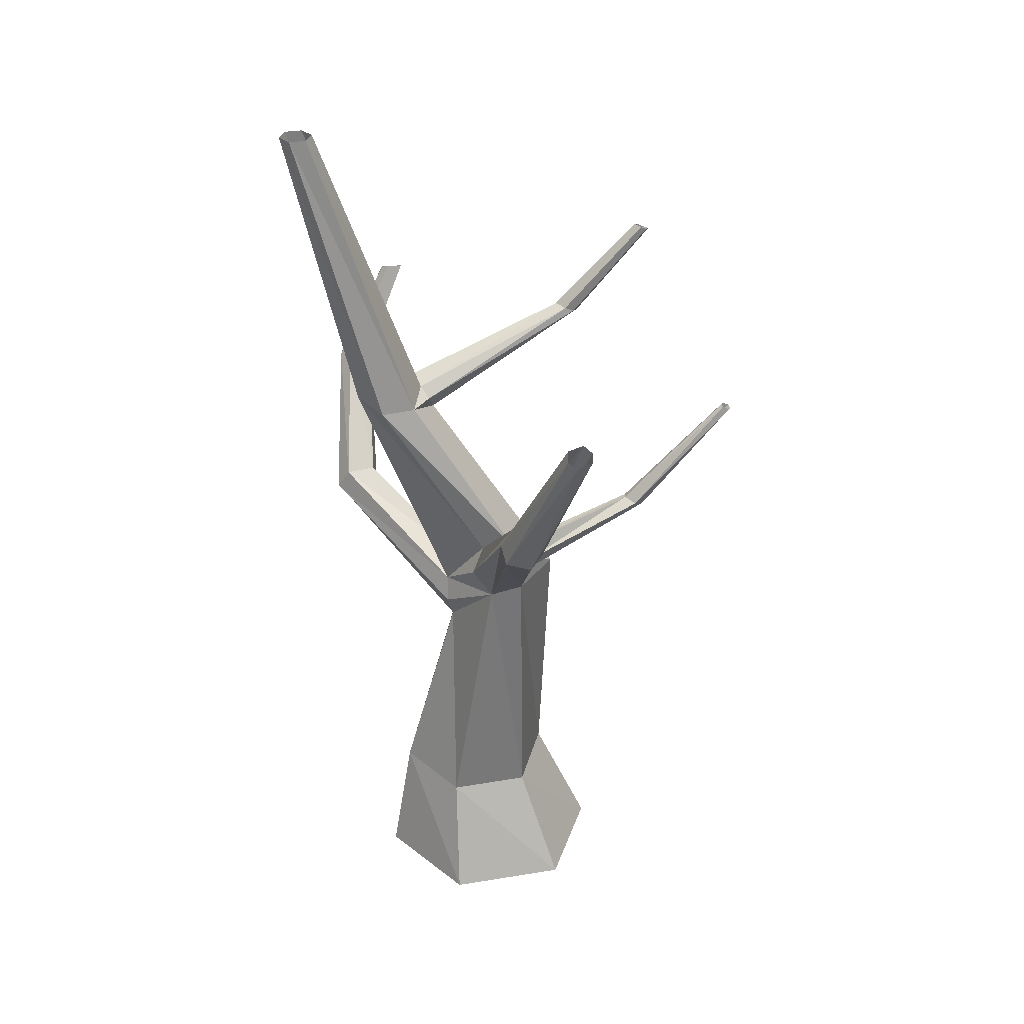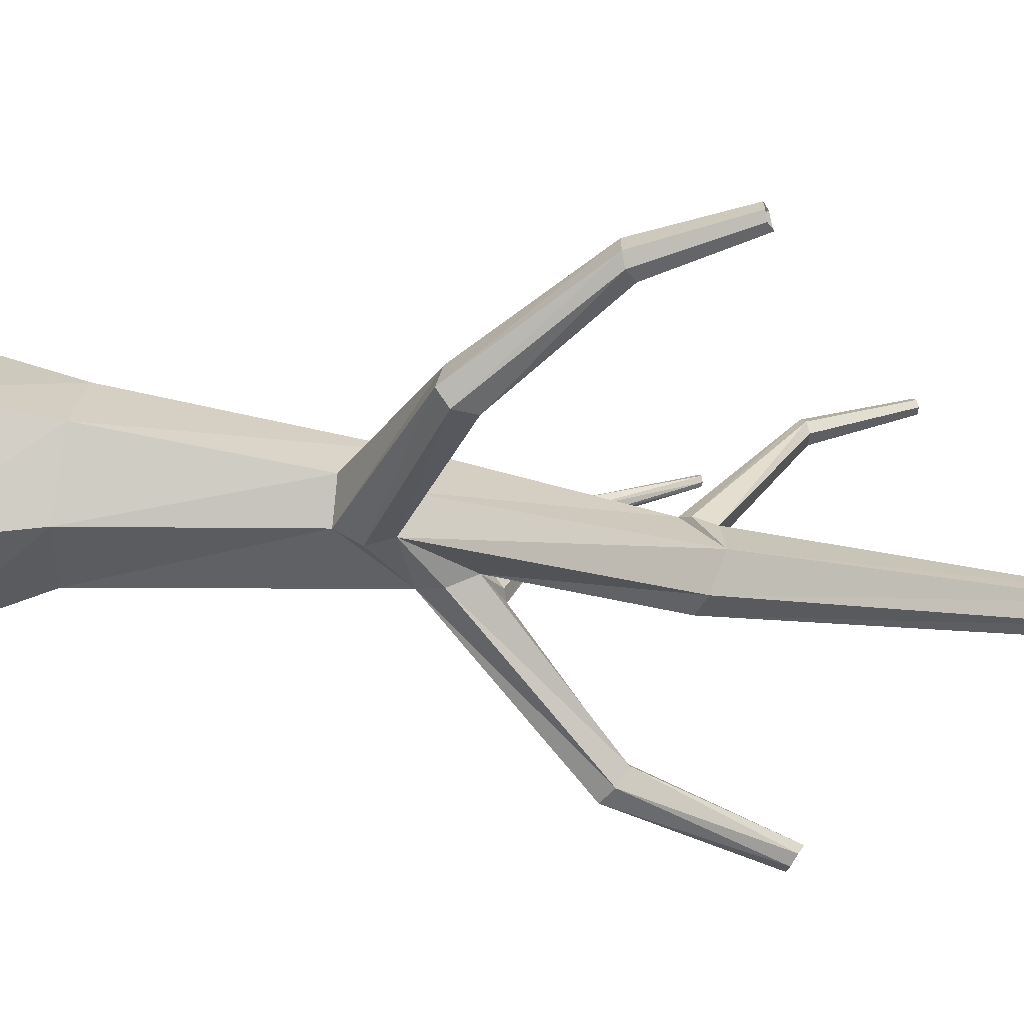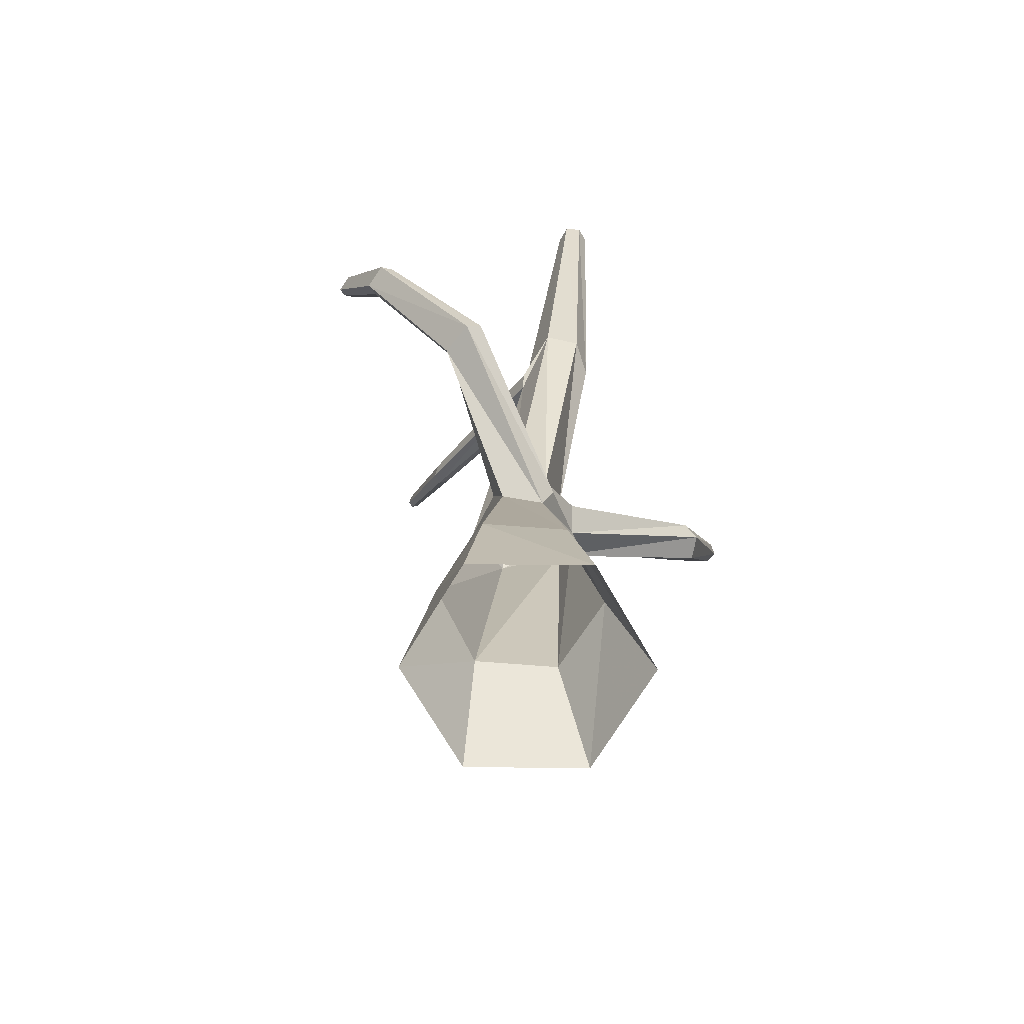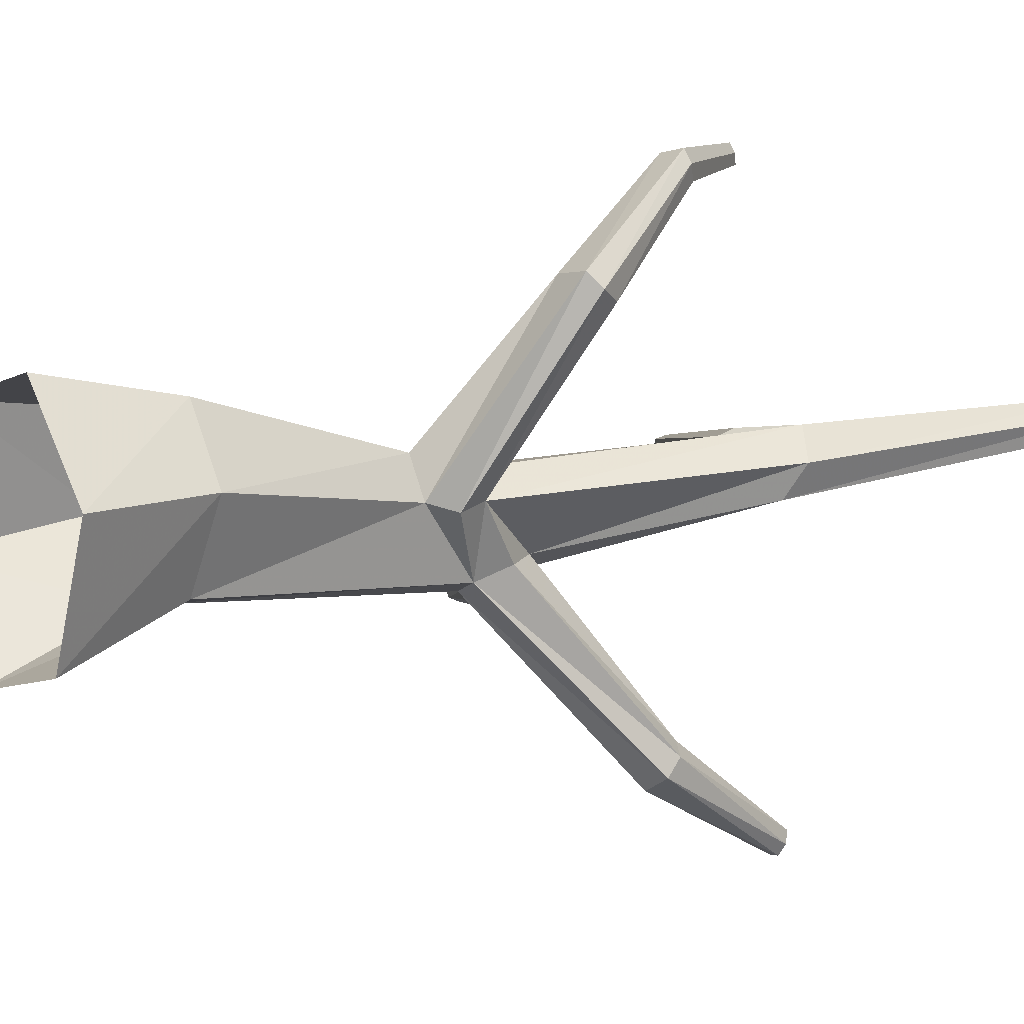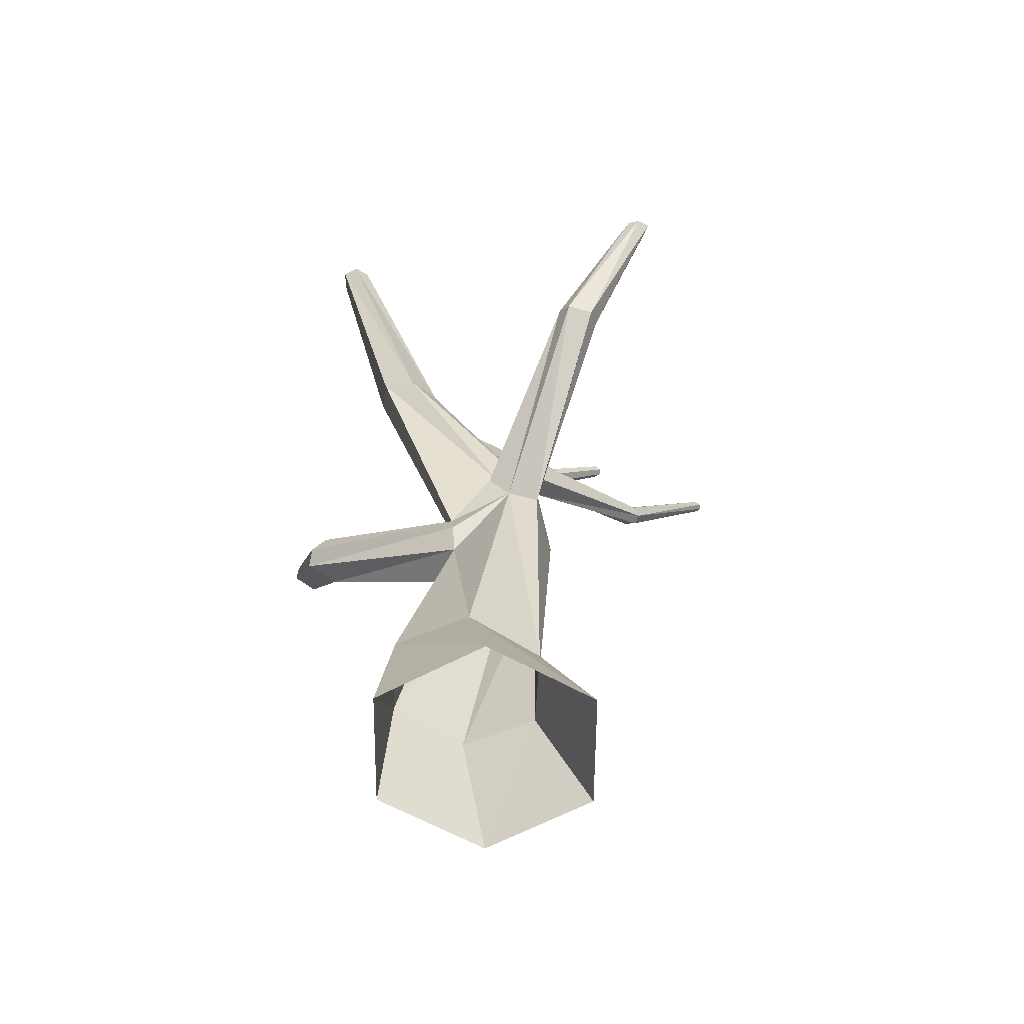
<metadata>
{"format":"obj","ext":"obj","renderer":"f3d","projection":"perspective","resolution":1024,"background":"white","views":[{"elev":32.4,"azim":156.7,"up":"+Y"},{"elev":31.4,"azim":97.1,"up":"+Z"},{"elev":-68.6,"azim":49.0,"up":"+Y"},{"elev":4.1,"azim":53.3,"up":"+Z"},{"elev":-58.9,"azim":139.1,"up":"+Y"}]}
</metadata>
<code>
g Bark
v 0.006087 0 0.01703
v 0.01779 0 0.003245
v 0.01171 0 -0.01379
v -0.006087 0 -0.01703
v -0.01779 0 -0.003245
v -0.01171 0 0.01379
v 0.02779 0.1388 0.01277
v 0.02942 0.1388 0.01084
v 0.02857 0.1388 0.008468
v 0.02609 0.1388 0.008015
v 0.02446 0.1388 0.009938
v 0.02531 0.1388 0.01231
v -0.005928 0.01854 0.01254
v -0.008346 0.05824 0.004334
v 0.01048 0.09476 0.008306
v 0.01761 0.09599 0.009735
v 0.001974 0.05743 0.005027
v 0.006361 0.01893 0.01423
v -0.00296 0.01671 -0.008669
v -0.002284 0.05991 -0.009567
v 0.01245 0.09256 0.000754
v 0.009581 0.09414 0.005113
v -0.01033 0.05985 -0.003861
v -0.01059 0.01743 0.001094
v 0.01399 0.0182 0.004467
v 0.006847 0.05732 0.001624
v 0.02048 0.09441 0.005376
v 0.01791 0.0927 0.000885
v 0.002646 0.05865 -0.008123
v 0.00933 0.0171 -0.006982
v -0.001516 0.06728 -0.007582
v 0.002927 0.06655 -0.005191
v -0.003452 0.0646 -0.00835
v 0.005146 0.06263 -0.006041
v 0.01003 0.08375 -0.02984
v 0.01014 0.08173 -0.03223
v 0.006802 0.08098 -0.03411
v 0.004359 0.08223 -0.03277
v 0.004029 0.0843 -0.03038
v 0.007469 0.08517 -0.02832
v 0.005157 0.1051 -0.04349
v 0.004327 0.1046 -0.04502
v 0.002175 0.1053 -0.04532
v 0.001481 0.1061 -0.0439
v 0.002217 0.1066 -0.04231
v 0.004476 0.106 -0.04192
v 0.007543 0.09025 0.004857
v 0.008945 0.09004 0.008132
v 0.01037 0.09161 0.009193
v 0.008787 0.09251 0.003467
v -0.01665 0.1036 0.007088
v -0.0154 0.1041 0.006178
v -0.01613 0.1039 0.004109
v -0.01755 0.1033 0.003845
v -0.01865 0.103 0.004863
v -0.01804 0.1028 0.006517
v -0.02912 0.1169 0.00409
v -0.02832 0.1173 0.00351
v -0.02879 0.1172 0.002192
v -0.02969 0.1168 0.002024
v -0.03039 0.1165 0.002673
v -0.03 0.1164 0.003726
v -0.002128 0.06707 -0.01249
v -0.000721 0.06926 -0.01143
v -0.002241 0.06442 -0.01128
v -0.000749 0.06887 -0.00938
v -0.02378 0.07334 -0.01144
v -0.02261 0.07379 -0.009934
v -0.02318 0.0735 -0.01282
v -0.02115 0.07447 -0.01043
v -0.02056 0.07469 -0.01167
v -0.02169 0.07406 -0.01328
v -0.0381 0.0899 -0.01398
v -0.03726 0.09032 -0.0136
v -0.03807 0.08969 -0.01473
v -0.03667 0.09048 -0.01422
v -0.03662 0.09033 -0.01491
v -0.03746 0.08979 -0.01531
v 0.005954 0.04953 0.001677
v 0.002531 0.04975 0.007178
v 0.000287 0.05428 0.007208
v 0.007372 0.05345 0.000453
v 0.01826 0.06548 0.02564
v 0.01672 0.06854 0.02425
v 0.01223 0.06882 0.02355
v 0.01088 0.06653 0.02592
v 0.01175 0.06387 0.02743
v 0.01717 0.06368 0.02765
v 0.01177 0.0836 0.04039
v 0.01063 0.0848 0.03834
v 0.007504 0.08428 0.03762
v 0.006488 0.08363 0.03985
v 0.007134 0.08264 0.04179
v 0.01094 0.08313 0.04222
v 0.002658 0.09821 0.04247
v 0.001872 0.09904 0.04106
v -0.000277 0.09868 0.04056
v -0.000975 0.09823 0.0421
v -0.000532 0.09755 0.04343
v 0.002087 0.09789 0.04373
v 0.07684 0.1555 0.01824
v 0.02238 0.1881 0.009564
v 0.03416 0.1853 0.0287
v 0.04521 0.174 0.04627
v 0.04893 0.1671 0.05495
v 0.05386 0.1542 0.05046
v 0.0475 0.1459 0.05305
v 0.04305 0.1387 0.0424
v 0.03964 0.1282 0.03272
v 0.01486 0.1816 0.02996
v 0.01217 0.1736 0.04776
v 0.01055 0.1663 0.05754
v 0.01165 0.1546 0.0607
v 0.01345 0.1378 0.05871
v 0.01474 0.1305 0.04868
v 0.01964 0.1298 0.02355
v 0.02631 0.1338 0.007463
v 0.001201 0.1803 0.0196
v -0.01082 0.1775 0.02747
v -0.01921 0.1692 0.02993
v -0.01932 0.1521 0.0114
v -0.01675 0.1423 0.02254
v -0.009122 0.1352 0.02036
v 0.006534 0.1328 0.01711
v 0.00182 0.1821 0.003776
v -0.01438 0.173 0.004647
v -0.01891 0.1666 -0.006687
v -0.01318 0.1605 -0.02007
v -0.01001 0.1424 -0.01329
v -0.002688 0.1366 -0.00718
v 0.00677 0.1344 0.00159
v 0.01431 0.1865 -0.009833
v 0.00542 0.1724 -0.02001
v 0.005388 0.1648 -0.03592
v 0.005717 0.152 -0.03931
v 0.009729 0.1384 -0.03577
v 0.01317 0.1337 -0.02584
v 0.01799 0.1348 -0.01047
v 0.03078 0.1867 -0.01
v 0.04106 0.1792 -0.02813
v 0.0337 0.1685 -0.03614
v 0.04942 0.155 -0.0325
v 0.04386 0.1404 -0.03625
v 0.03743 0.1345 -0.03105
v 0.03486 0.1311 -0.02076
v 0.0452 0.1811 0.001821
v 0.05862 0.1768 -0.005542
v 0.06969 0.1707 -0.009704
v 0.07547 0.1574 -0.008976
v 0.07215 0.1462 -0.01008
v 0.06021 0.1411 -0.01026
v 0.04901 0.1321 -0.005848
v 0.04593 0.1829 0.01755
v 0.06277 0.1736 0.0242
v 0.07047 0.1635 0.03293
v 0.06881 0.1426 0.03129
v 0.06429 0.1327 0.01879
v 0.04779 0.133 0.01526
v -0.02995 0.1196 -0.04636
v 0.004775 0.1382 -0.04318
v -0.004894 0.1365 -0.05468
v -0.008786 0.1255 -0.06514
v -0.009752 0.1219 -0.06985
v -0.01077 0.1147 -0.06653
v -0.008726 0.1106 -0.06854
v -0.009758 0.1066 -0.06336
v -0.009356 0.09948 -0.05308
v 0.00774 0.1346 -0.05692
v 0.01052 0.1295 -0.06593
v 0.01219 0.1248 -0.07086
v 0.01166 0.1172 -0.07233
v 0.008112 0.1065 -0.07337
v 0.005931 0.1013 -0.06893
v 0.003293 0.1004 -0.0577
v -0.001069 0.09986 -0.04387
v 0.01703 0.1328 -0.05241
v 0.02395 0.131 -0.05885
v 0.02876 0.1254 -0.06175
v 0.03104 0.1128 -0.05198
v 0.02654 0.107 -0.05797
v 0.02123 0.1013 -0.05581
v 0.01127 0.1023 -0.05364
v 0.01812 0.1329 -0.04098
v 0.03036 0.1251 -0.04945
v 0.03611 0.1192 -0.04515
v 0.03227 0.1166 -0.02817
v 0.03188 0.1069 -0.03063
v 0.02441 0.1028 -0.03338
v 0.01416 0.09958 -0.04019
v 0.01053 0.1354 -0.02723
v 0.01449 0.1248 -0.01566
v 0.01859 0.1197 -0.01126
v 0.02211 0.1126 -0.01191
v 0.02071 0.1047 -0.01279
v 0.01671 0.1011 -0.01904
v 0.009342 0.1007 -0.03035
v 0.00132 0.1365 -0.02932
v -0.003386 0.131 -0.01725
v 0.001602 0.1234 -0.0132
v -0.00837 0.115 -0.01539
v -0.005996 0.1053 -0.01346
v -0.002389 0.1015 -0.01719
v -0.001622 0.09938 -0.02886
v -0.008849 0.1339 -0.03639
v -0.01495 0.1308 -0.03188
v -0.02019 0.1266 -0.02959
v -0.02351 0.1178 -0.0309
v -0.02248 0.1106 -0.03076
v -0.01698 0.1064 -0.03124
v -0.01286 0.09843 -0.03556
v -0.01146 0.1357 -0.04605
v -0.0228 0.1301 -0.04944
v -0.02817 0.1243 -0.05414
v -0.02538 0.1124 -0.05501
v -0.02387 0.1061 -0.05016
v -0.01518 0.1031 -0.04736
v 0.02856 0.1096 0.01481
v 0.01033 0.1309 0.04493
v 0.02537 0.1261 0.03684
v 0.04379 0.1167 0.03708
v 0.04972 0.1115 0.03693
v 0.04676 0.1035 0.03373
v 0.04239 0.09778 0.03505
v 0.03374 0.09307 0.0365
v 0.02036 0.09217 0.03818
v 0.02604 0.1258 0.04796
v 0.03032 0.1228 0.05791
v 0.03805 0.1152 0.0593
v 0.03239 0.1092 0.06689
v 0.03172 0.1005 0.05821
v 0.02566 0.09316 0.056
v 0.01784 0.09353 0.05367
v 0.002145 0.09434 0.04195
v 0.009509 0.1285 0.06007
v 0.007144 0.1284 0.06567
v 0.004865 0.1238 0.07179
v 0.005863 0.1152 0.07558
v 0.000775 0.1062 0.07315
v 0.000946 0.1007 0.06844
v 0.001172 0.09621 0.05513
v -0.003553 0.1312 0.0564
v -0.009969 0.126 0.06316
v -0.01865 0.123 0.06336
v -0.0142 0.117 0.06147
v -0.02249 0.1055 0.05826
v -0.01449 0.1007 0.06013
v -0.006308 0.09783 0.05677
v -0.006952 0.1331 0.04632
v -0.01718 0.1261 0.04982
v -0.02654 0.1234 0.04594
v -0.02929 0.1152 0.04557
v -0.0305 0.1041 0.04152
v -0.02133 0.09965 0.04684
v -0.01065 0.09794 0.04825
v -0.001663 0.1329 0.03623
v -0.01146 0.1313 0.02641
v -0.02221 0.1244 0.02533
v -0.01695 0.1151 0.01737
v -0.0187 0.1064 0.02432
v -0.02101 0.1005 0.02657
v -0.0116 0.09598 0.03447
v 0.01178 0.1297 0.02698
v 0.009177 0.1273 0.0203
v 0.008163 0.1243 0.01338
v 0.008697 0.1157 0.01062
v 0.00283 0.108 0.008897
v 0.002362 0.1051 0.01979
v 0.00366 0.09912 0.03174
v 0.02064 0.1256 0.02772
v 0.02912 0.1186 0.01911
v 0.03901 0.1116 0.02051
v 0.03198 0.09809 0.01879
v 0.02084 0.09356 0.01999
v 0.01304 0.09459 0.02884
v -0.02535 0.1292 0.0208
v -0.02479 0.1404 -0.001843
v -0.03187 0.1406 0.005655
v -0.03884 0.1393 0.01332
v -0.04282 0.1362 0.01615
v -0.0418 0.13 0.01779
v -0.04431 0.1257 0.0162
v -0.04095 0.1199 0.01419
v -0.03452 0.1158 0.01009
v -0.03597 0.1377 -0.000396
v -0.04439 0.1354 0.001502
v -0.04871 0.1332 0.002326
v -0.05058 0.1291 0.003537
v -0.0509 0.1227 0.004537
v -0.04762 0.1189 0.004308
v -0.03935 0.1158 0.003989
v -0.02838 0.1152 0.003698
v -0.03271 0.1356 -0.007485
v -0.0393 0.1338 -0.01055
v -0.0443 0.1307 -0.01236
v -0.04507 0.1242 -0.009797
v -0.04674 0.1215 -0.007927
v -0.04356 0.1189 -0.00582
v -0.0375 0.1169 -0.001871
v -0.02528 0.1364 -0.009552
v -0.02801 0.1303 -0.01769
v -0.02826 0.1267 -0.02102
v -0.02658 0.1234 -0.02068
v -0.02917 0.118 -0.01574
v -0.02918 0.1162 -0.01099
v -0.03046 0.1159 -0.005095
v -0.01639 0.1393 -0.007374
v -0.015 0.1334 -0.01107
v -0.01005 0.1274 -0.01414
v -0.01188 0.1216 -0.01268
v -0.01477 0.1157 -0.008573
v -0.01787 0.1135 -0.005177
v -0.02195 0.1143 -0.001819
v -0.01446 0.14 -0.002469
v -0.006544 0.1365 -0.001194
v -0.005706 0.131 -0.004257
v -0.006686 0.1269 0.002849
v -0.008935 0.1197 0.002278
v -0.01249 0.1167 0.001423
v -0.01923 0.1149 0.002715
v -0.01748 0.1395 0.004081
v -0.01288 0.1382 0.007787
v -0.01094 0.1356 0.01183
v -0.01281 0.1299 0.01537
v -0.01443 0.125 0.01499
v -0.0161 0.1228 0.01081
v -0.02141 0.1196 0.007142
v -0.02487 0.14 0.007375
v -0.02702 0.1369 0.01528
v -0.03166 0.133 0.02055
v -0.03358 0.1235 0.02105
v -0.02975 0.1185 0.01829
v -0.02768 0.1181 0.01104
v -0.05076 0.1007 -0.03006
v -0.03614 0.1125 -0.008295
v -0.03572 0.1132 -0.01841
v -0.03288 0.111 -0.03083
v -0.03405 0.1079 -0.03314
v -0.03425 0.1028 -0.03618
v -0.0331 0.0984 -0.0339
v -0.03155 0.09515 -0.03189
v -0.03287 0.09259 -0.0243
v -0.02587 0.1124 -0.01674
v -0.02238 0.1096 -0.02087
v -0.01908 0.1073 -0.02464
v -0.01603 0.1034 -0.0294
v -0.01869 0.09495 -0.0282
v -0.01913 0.09182 -0.02784
v -0.02745 0.0898 -0.01907
v -0.03586 0.08856 -0.01312
v -0.02326 0.1107 -0.009708
v -0.01674 0.1101 -0.009819
v -0.01267 0.1066 -0.009336
v -0.01645 0.09734 -0.004034
v -0.01427 0.0941 -0.009552
v -0.01956 0.08995 -0.008898
v -0.02389 0.08976 -0.01415
v -0.02964 0.1091 -0.00161
v -0.02081 0.1059 -0.001039
v -0.02163 0.102 0.003659
v -0.02678 0.09815 0.006586
v -0.02775 0.08993 0.004149
v -0.02875 0.08807 -0.000374
v -0.02784 0.08898 -0.008444
v -0.0378 0.1099 0.000609
v -0.0342 0.1036 0.002964
v -0.03776 0.09877 0.0081
v -0.03818 0.09287 0.008166
v -0.03825 0.08728 0.004729
v -0.03911 0.08526 0.002226
v -0.03719 0.08725 -0.004454
v -0.04179 0.1111 -0.005741
v -0.04975 0.1063 -0.002341
v -0.04852 0.1008 0.001483
v -0.05513 0.09444 -0.002531
v -0.05337 0.08763 -0.001027
v -0.04725 0.08637 -0.004179
v -0.0433 0.08587 -0.007321
v -0.04404 0.11 -0.01408
v -0.05067 0.1076 -0.0151
v -0.05556 0.1046 -0.01685
v -0.05918 0.09798 -0.01733
v -0.05775 0.09295 -0.01705
v -0.05313 0.09055 -0.01446
v -0.04532 0.08911 -0.01372
v -0.04054 0.1122 -0.01983
v -0.0448 0.109 -0.02721
v -0.04512 0.1055 -0.03314
v -0.04623 0.09519 -0.03156
v -0.045 0.09059 -0.02909
v -0.04252 0.09019 -0.01986
f 16 7 12 15
f 22 11 10 21
f 28 9 8 27
f 15 12 11 22
f 21 10 9 28
f 27 8 7 16
f 2 25 18 1
f 25 79 80 18
f 26 27 16 17
f 4 19 30 3
f 19 20 29 30
f 34 35 40 32
f 6 13 24 5
f 13 14 23 24
f 14 48 47 23
f 3 30 25 2
f 29 82 79
f 79 25 30 29
f 29 34 26
f 5 24 19 4
f 24 23 20 19
f 23 33 20
f 1 18 13 6
f 80 81 14
f 14 13 18 80
f 16 49 48
f 48 14 17 16
f 36 42 41 35
f 31 21 28 32
f 21 31 23 47
f 33 23 31
f 47 50 21
f 32 28 27 26
f 34 32 26
f 33 65 20
f 20 37 36 29
f 29 36 35 34
f 32 64 66
f 32 40 39 64
f 31 68 67 33
f 35 41 46 40
f 40 46 45 39
f 37 43 42 36
f 38 44 43 37
f 39 45 44 38
f 15 52 51 49
f 55 61 60 54
f 16 15 49
f 50 22 21
f 48 56 55 47
f 47 55 54 50
f 50 54 53 22
f 49 51 56 48
f 22 53 52 15
f 52 58 57 51
f 54 60 59 53
f 56 62 61 55
f 53 59 58 52
f 51 57 62 56
f 67 73 75 69
f 64 39 38 63
f 65 63 38 37
f 65 37 20
f 66 31 32
f 63 72 71 64
f 33 67 69 65
f 66 70 68 31
f 65 69 72 63
f 64 71 70 66
f 69 75 78 72
f 71 77 76 70
f 68 74 73 67
f 70 76 74 68
f 72 78 77 71
f 88 94 93 87
f 79 88 87 80
f 81 17 14
f 29 26 82
f 17 85 84 26
f 82 83 88 79
f 26 84 83 82
f 81 86 85 17
f 80 87 86 81
f 85 91 90 84
f 86 92 91 85
f 87 93 92 86
f 84 90 89 83
f 83 89 94 88
f 92 98 97 91
f 93 99 98 92
f 90 96 95 89
f 89 95 100 94
f 94 100 99 93
f 91 97 96 90

</code>
